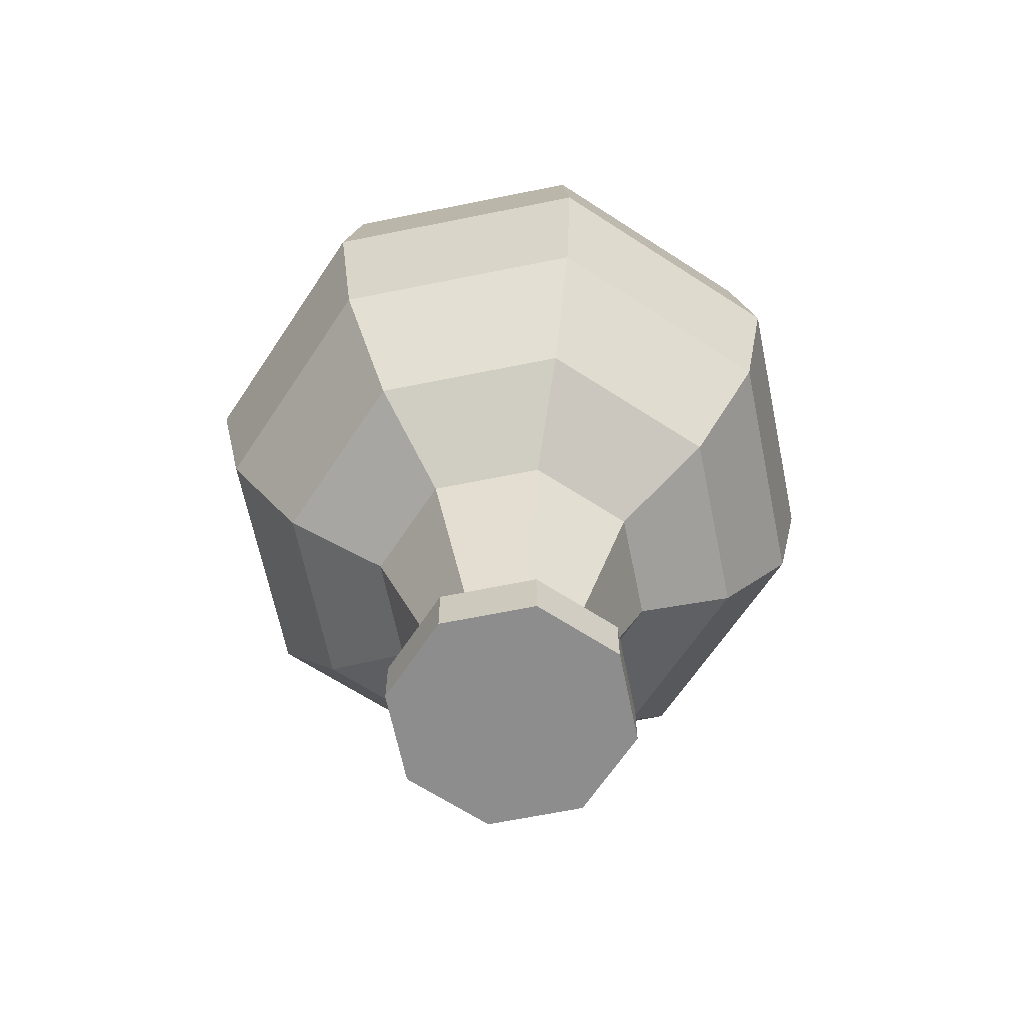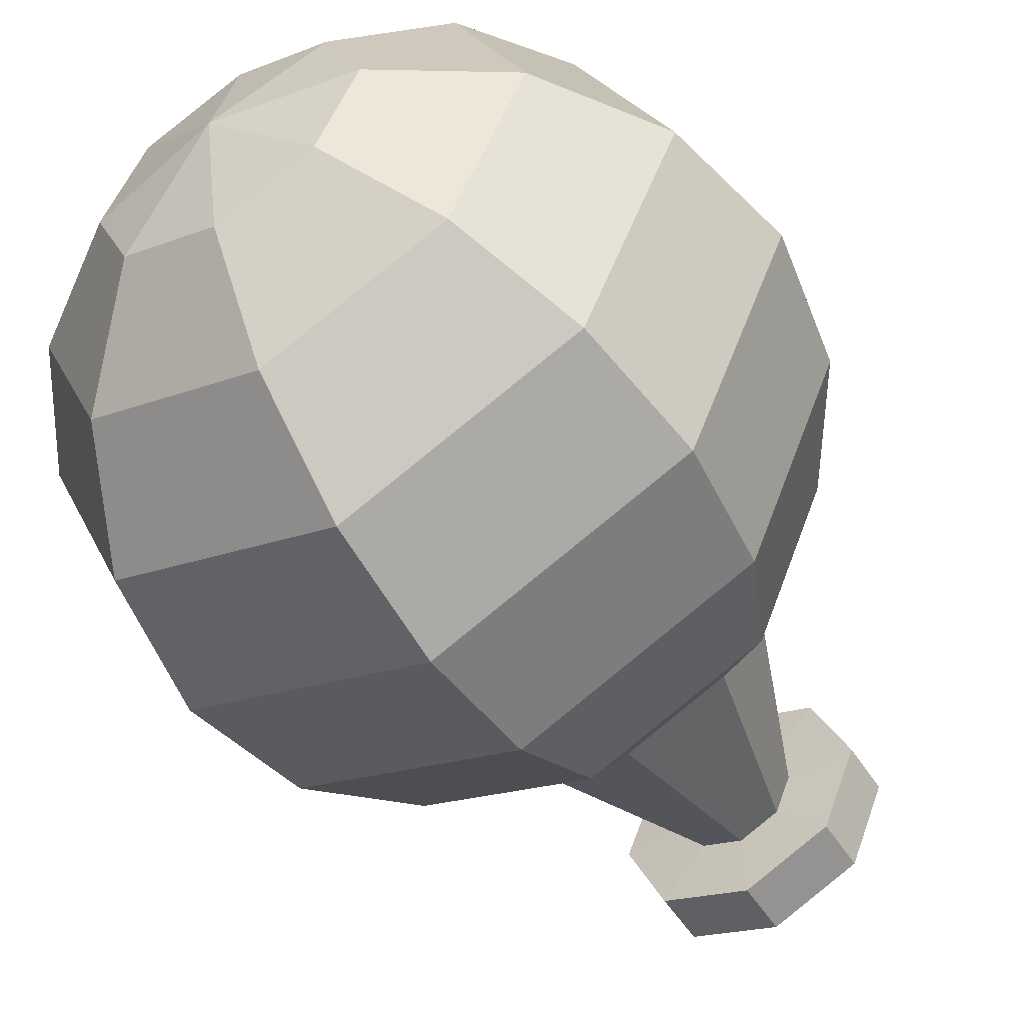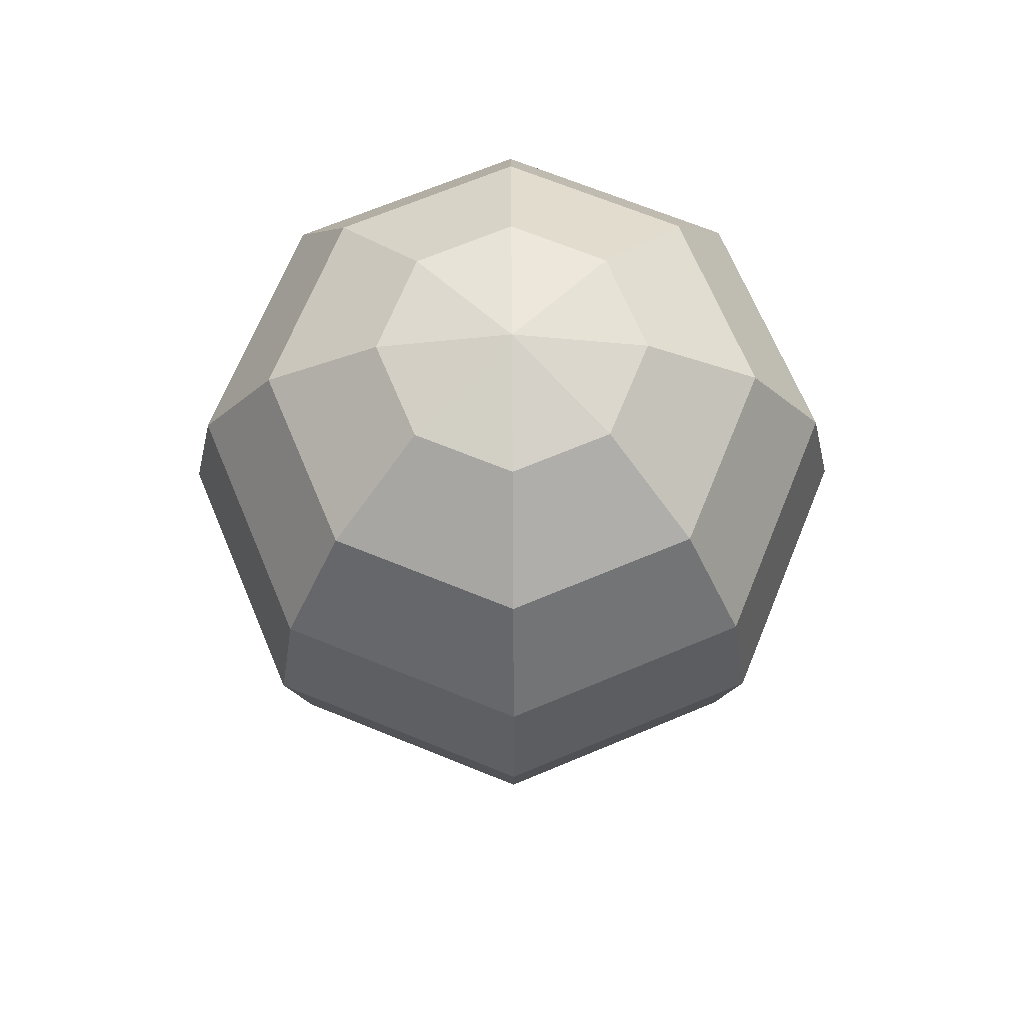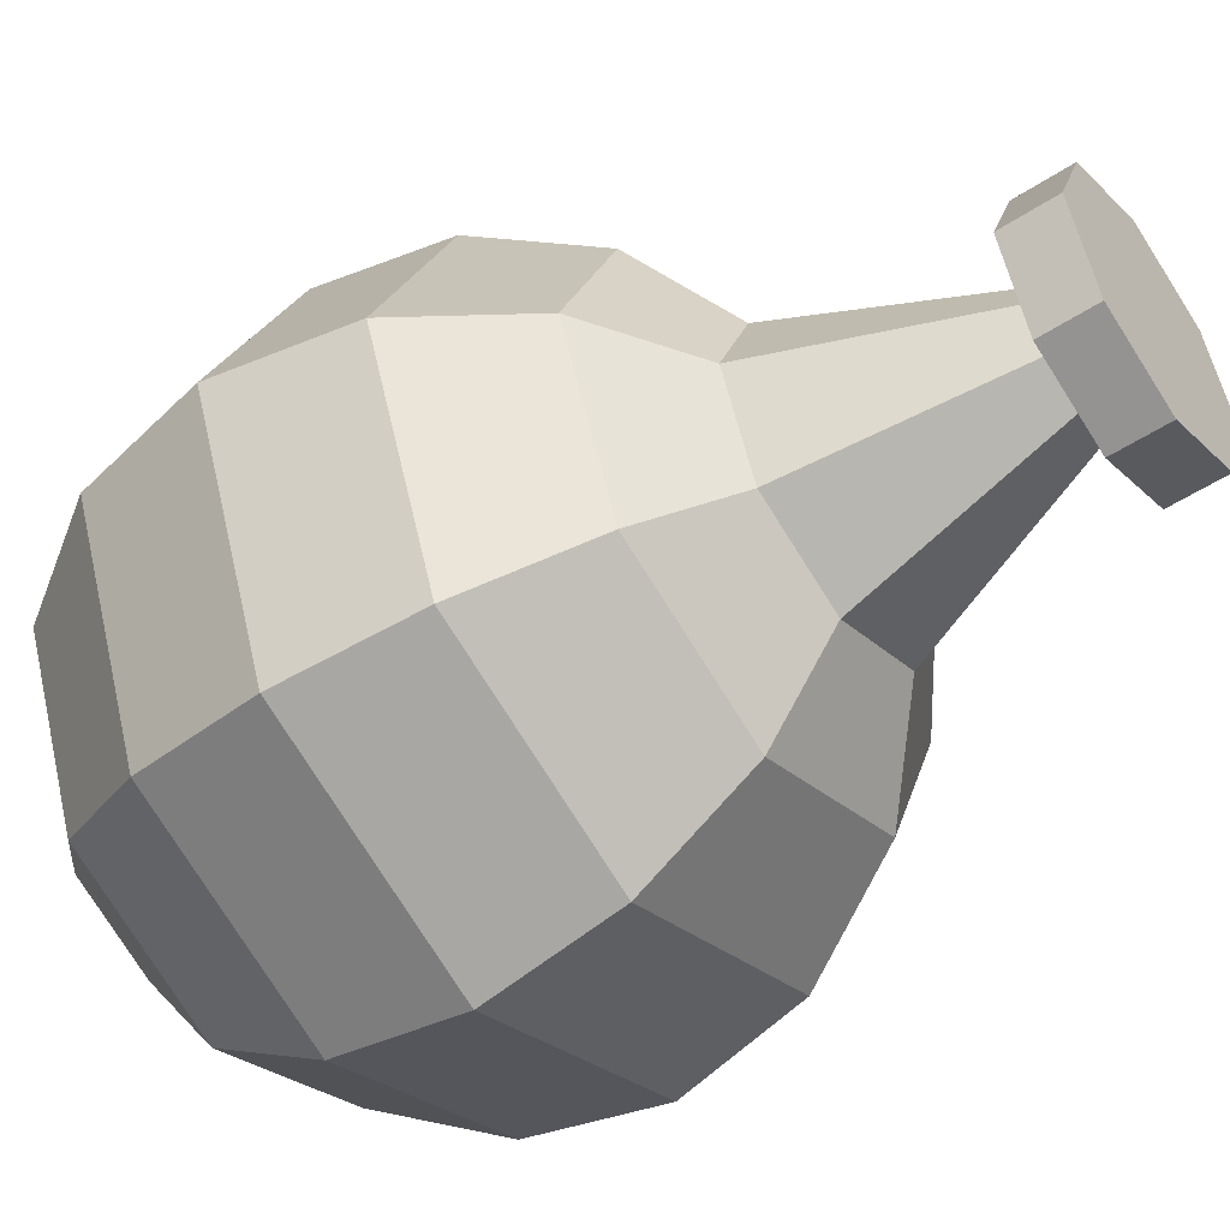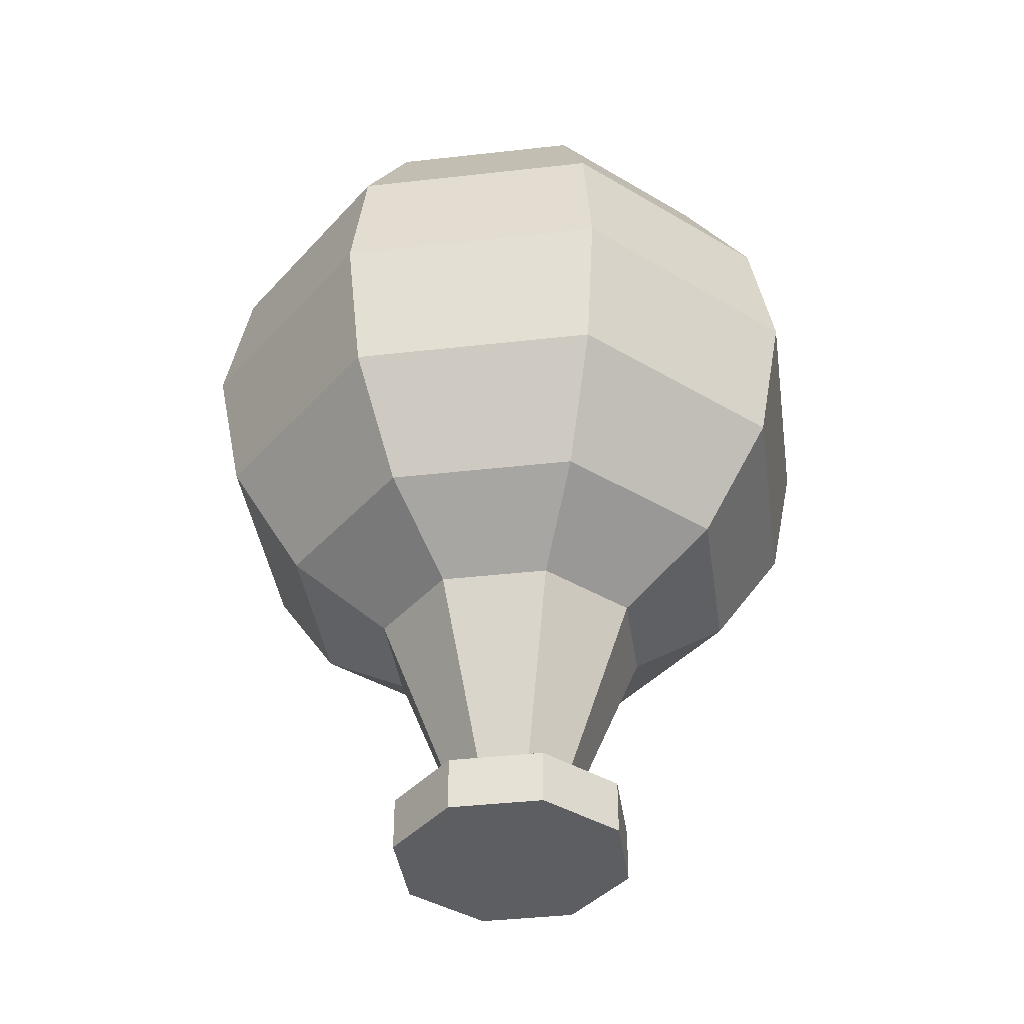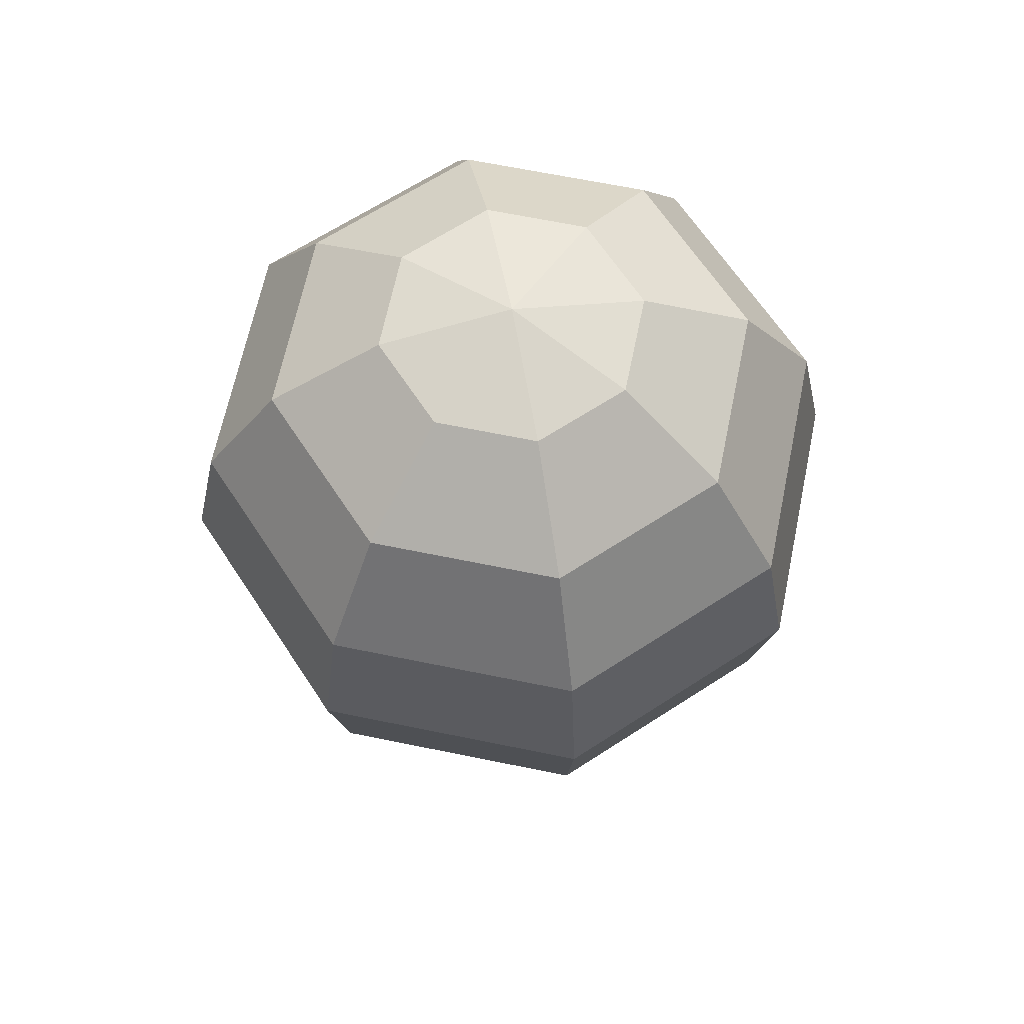
<metadata>
{"format":"obj","ext":"obj","renderer":"f3d","projection":"perspective","resolution":1024,"background":"white","views":[{"elev":-64.6,"azim":-55.9,"up":"+Y"},{"elev":-54.8,"azim":-147.5,"up":"+Z"},{"elev":68.4,"azim":89.7,"up":"+Y"},{"elev":-51.1,"azim":-54.5,"up":"+Z"},{"elev":-39.3,"azim":-14.4,"up":"+Y"},{"elev":65.0,"azim":79.2,"up":"+Y"}]}
</metadata>
<code>
g default
v 0.2706 0.763 -0.2706
v 0 0.763 -0.3827
v -0.2706 0.763 -0.2706
v -0.3827 0.763 0
v -0.2706 0.763 0.2706
v 0 0.763 0.3827
v 0.2706 0.763 0.2706
v 0.3827 0.763 0
v 0.5 0.9797 -0.5
v 0 0.9797 -0.7071
v -0.5 0.9797 -0.5
v -0.7071 0.9797 0
v -0.5 0.9797 0.5
v 0 0.9797 0.7071
v 0.5 0.9797 0.5
v 0.7071 0.9797 0
v 0.6533 1.304 -0.6533
v 0 1.304 -0.9239
v -0.6533 1.304 -0.6533
v -0.9239 1.304 0
v -0.6533 1.304 0.6533
v 0 1.304 0.9239
v 0.6533 1.304 0.6533
v 0.9239 1.304 0
v 0.7071 1.687 -0.7071
v 0 1.687 -1
v -0.7071 1.687 -0.7071
v -1 1.687 0
v -0.7071 1.687 0.7071
v 0 1.687 1
v 0.7071 1.687 0.7071
v 1 1.687 0
v 0.6533 2.07 -0.6533
v 0 2.07 -0.9239
v -0.6533 2.07 -0.6533
v -0.9239 2.07 0
v -0.6533 2.07 0.6533
v 0 2.07 0.9239
v 0.6533 2.07 0.6533
v 0.9239 2.07 0
v 0.5 2.394 -0.5
v 0 2.394 -0.7071
v -0.5 2.394 -0.5
v -0.7071 2.394 0
v -0.5 2.394 0.5
v 0 2.394 0.7071
v 0.5 2.394 0.5
v 0.7071 2.394 0
v 0.2706 2.611 -0.2706
v 0 2.611 -0.3827
v -0.2706 2.611 -0.2706
v -0.3827 2.611 0
v -0.2706 2.611 0.2706
v 0 2.611 0.3827
v 0.2706 2.611 0.2706
v 0.3827 2.611 0
v 0 0.6869 0
v 0 2.687 0
v 0.2546 0 -0.2546
v 0 0 -0.36
v -0.2546 0 -0.2546
v -0.36 0 0
v -0.2546 0 0.2546
v 0 0 0.36
v 0.2546 0 0.2546
v 0.36 0 0
v 0.2546 0.16 -0.2546
v 0 0.16 -0.36
v -0.2546 0.16 -0.2546
v -0.36 0.16 0
v -0.2546 0.16 0.2546
v 0 0.16 0.36
v 0.2546 0.16 0.2546
v 0.36 0.16 0
v 0 0 0
v 0.1161 0.1662 -0.1161
v 0 0.1662 -0.1642
v -0.1161 0.1662 -0.1161
v -0.1642 0.1662 0
v -0.1161 0.1662 0.1161
v 0 0.1662 0.1642
v 0.1161 0.1662 0.1161
v 0.1642 0.1662 0
v 0.3706 1.053 -0.3706
v -0 1.053 -0.5241
v -0 1.053 0
v -0.3706 1.053 -0.3706
v -0.5241 1.053 0
v -0.3706 1.053 0.3706
v -0 1.053 0.5241
v 0.3706 1.053 0.3706
v 0.5241 1.053 0
g BASE_TOYCORE
f 1 2 10 9
f 2 3 11 10
f 3 4 12 11
f 4 5 13 12
f 5 6 14 13
f 6 7 15 14
f 7 8 16 15
f 8 1 9 16
f 9 10 18 17
f 10 11 19 18
f 11 12 20 19
f 12 13 21 20
f 13 14 22 21
f 14 15 23 22
f 15 16 24 23
f 16 9 17 24
f 17 18 26 25
f 18 19 27 26
f 19 20 28 27
f 20 21 29 28
f 21 22 30 29
f 22 23 31 30
f 23 24 32 31
f 24 17 25 32
f 25 26 34 33
f 26 27 35 34
f 27 28 36 35
f 28 29 37 36
f 29 30 38 37
f 30 31 39 38
f 31 32 40 39
f 32 25 33 40
f 33 34 42 41
f 34 35 43 42
f 35 36 44 43
f 36 37 45 44
f 37 38 46 45
f 38 39 47 46
f 39 40 48 47
f 40 33 41 48
f 41 42 50 49
f 42 43 51 50
f 43 44 52 51
f 44 45 53 52
f 45 46 54 53
f 46 47 55 54
f 47 48 56 55
f 48 41 49 56
f 2 1 57
f 3 2 57
f 4 3 57
f 5 4 57
f 6 5 57
f 7 6 57
f 8 7 57
f 1 8 57
f 49 50 58
f 50 51 58
f 51 52 58
f 52 53 58
f 53 54 58
f 54 55 58
f 55 56 58
f 56 49 58
f 59 60 68 67
f 60 61 69 68
f 61 62 70 69
f 62 63 71 70
f 63 64 72 71
f 64 65 73 72
f 65 66 74 73
f 66 59 67 74
f 60 59 75
f 61 60 75
f 62 61 75
f 63 62 75
f 64 63 75
f 65 64 75
f 66 65 75
f 59 66 75
f 84 85 86
f 85 87 86
f 87 88 86
f 88 89 86
f 89 90 86
f 90 91 86
f 91 92 86
f 92 84 86
f 67 68 77 76
f 68 69 78 77
f 69 70 79 78
f 70 71 80 79
f 71 72 81 80
f 72 73 82 81
f 73 74 83 82
f 74 67 76 83
f 76 77 85 84
f 77 78 87 85
f 78 79 88 87
f 79 80 89 88
f 80 81 90 89
f 81 82 91 90
f 82 83 92 91
f 83 76 84 92

</code>
